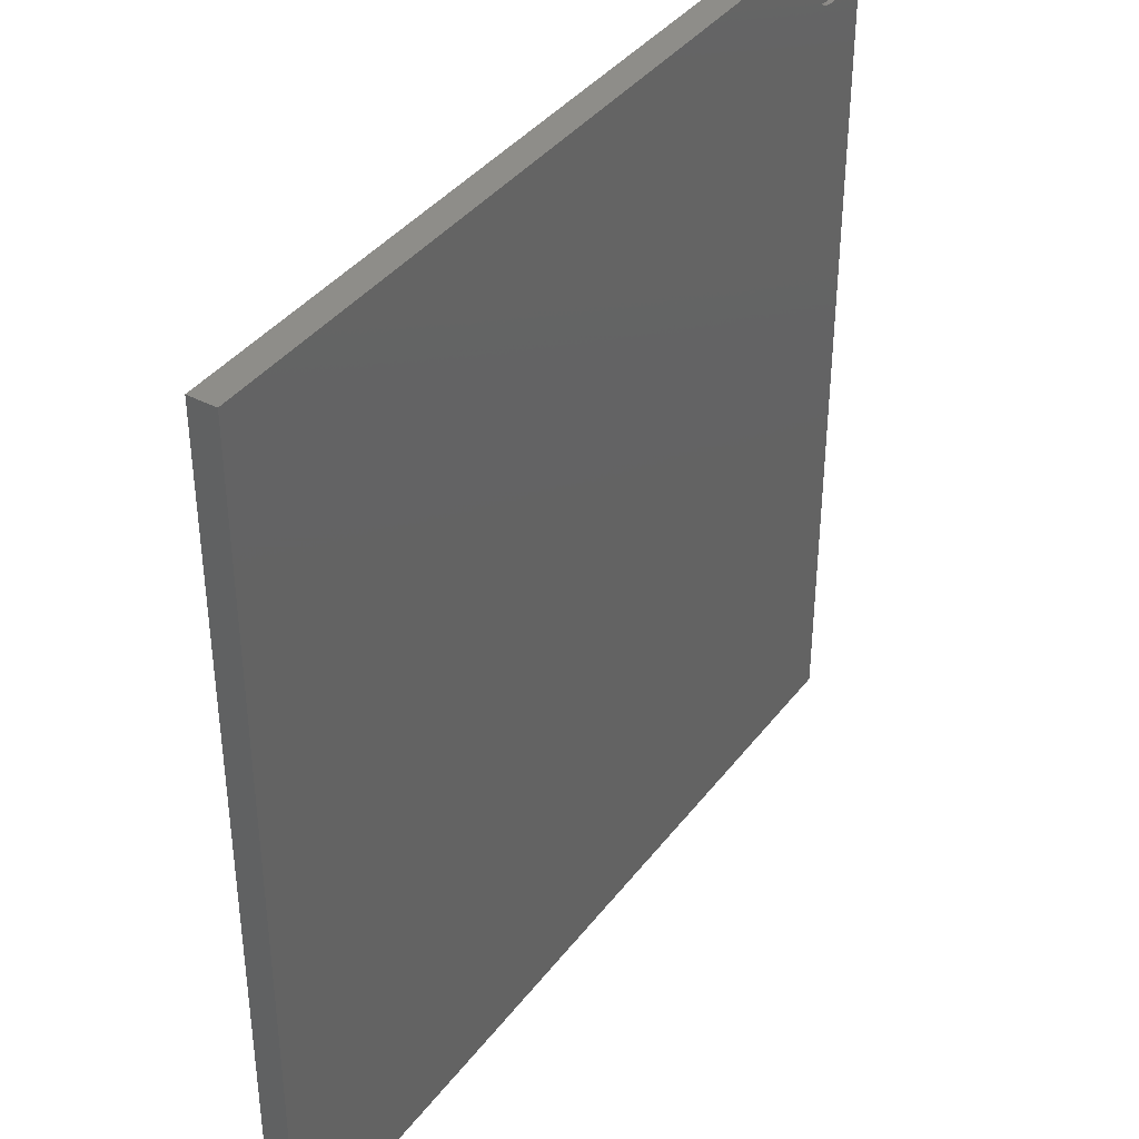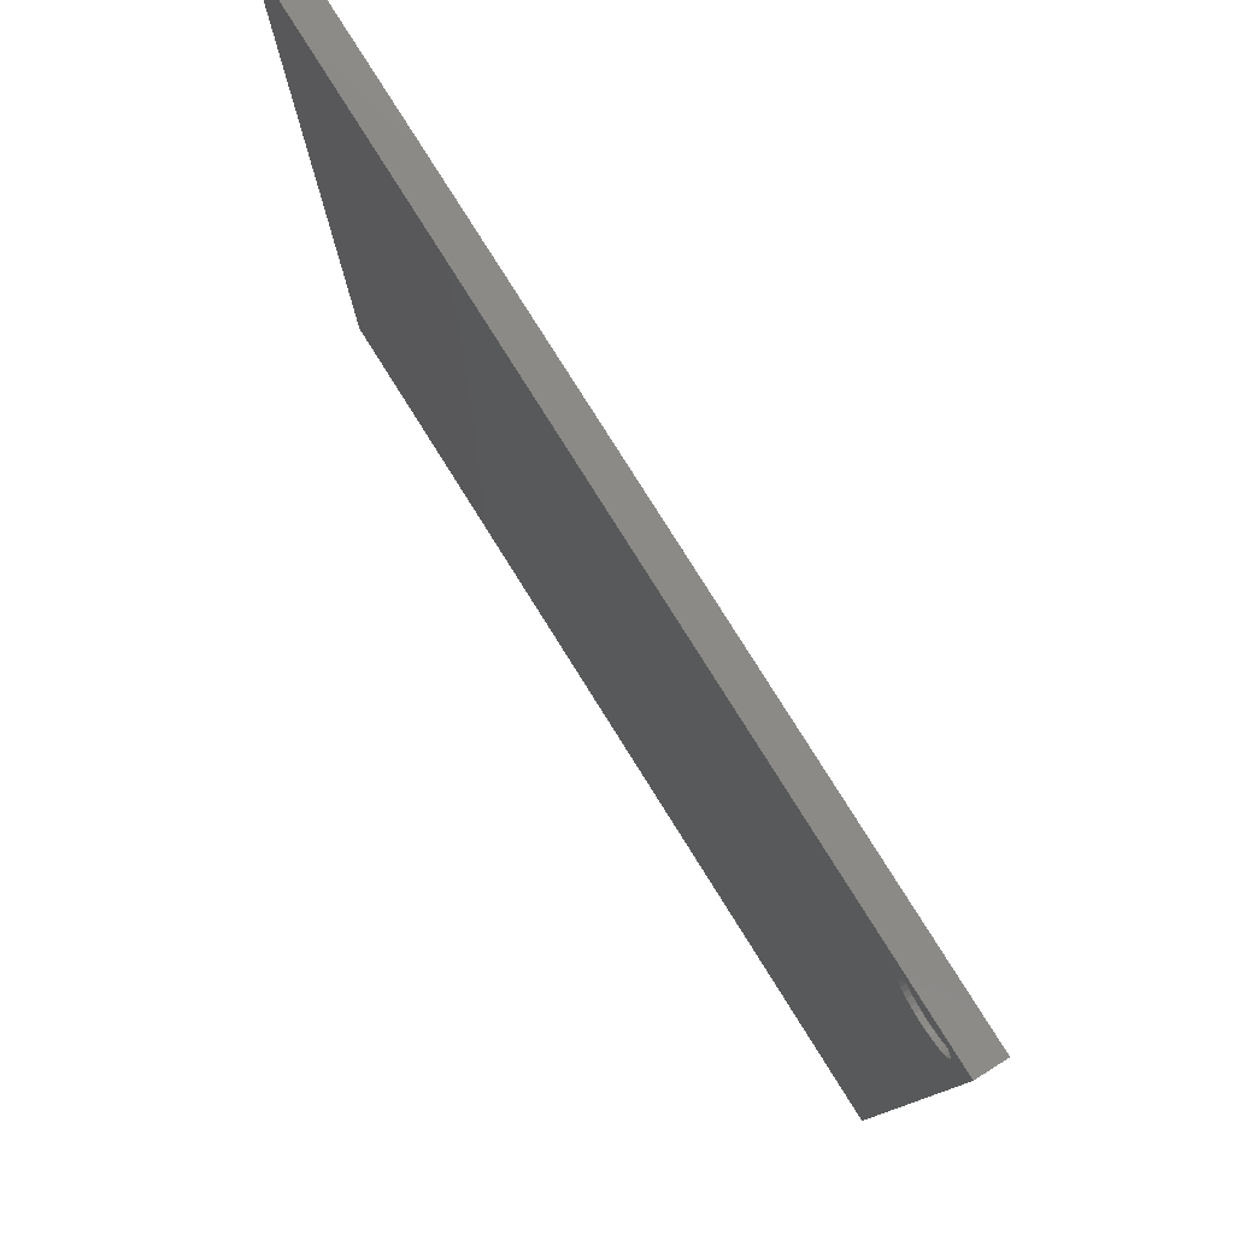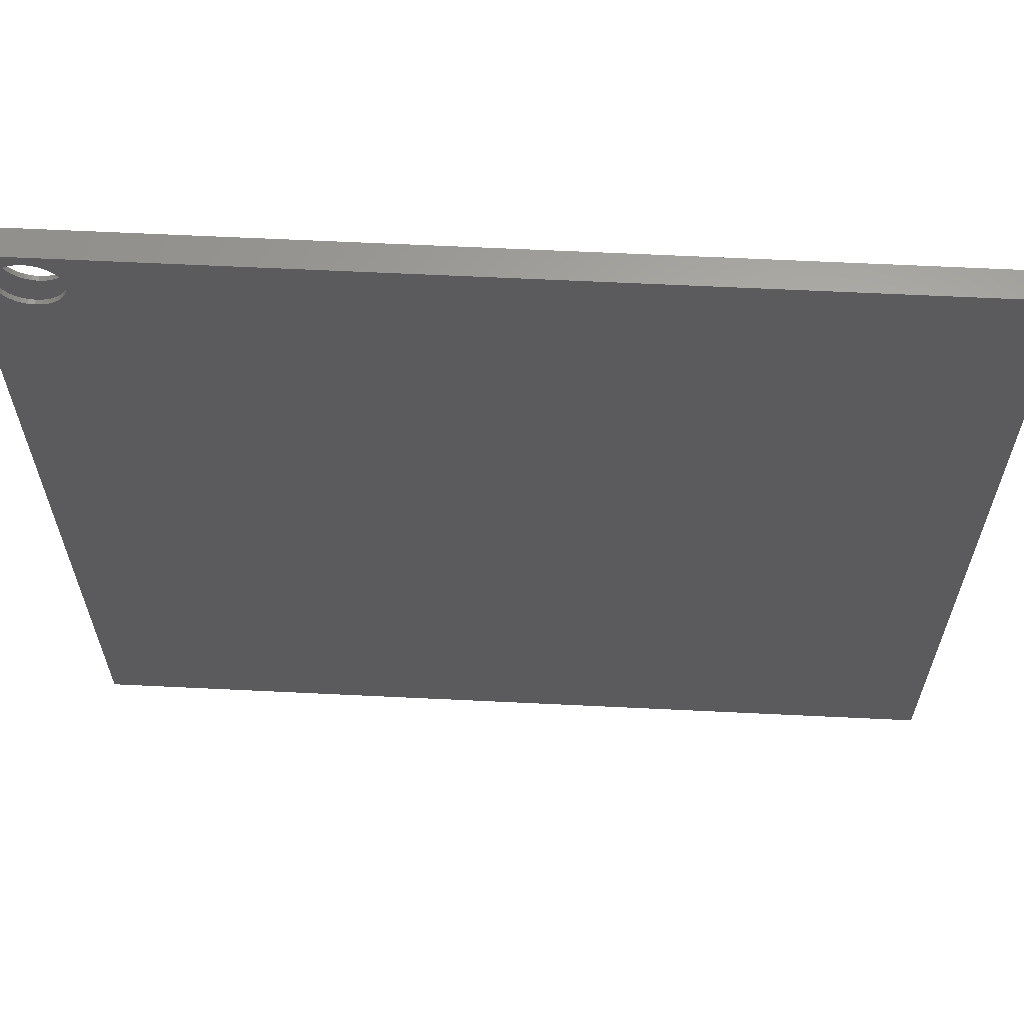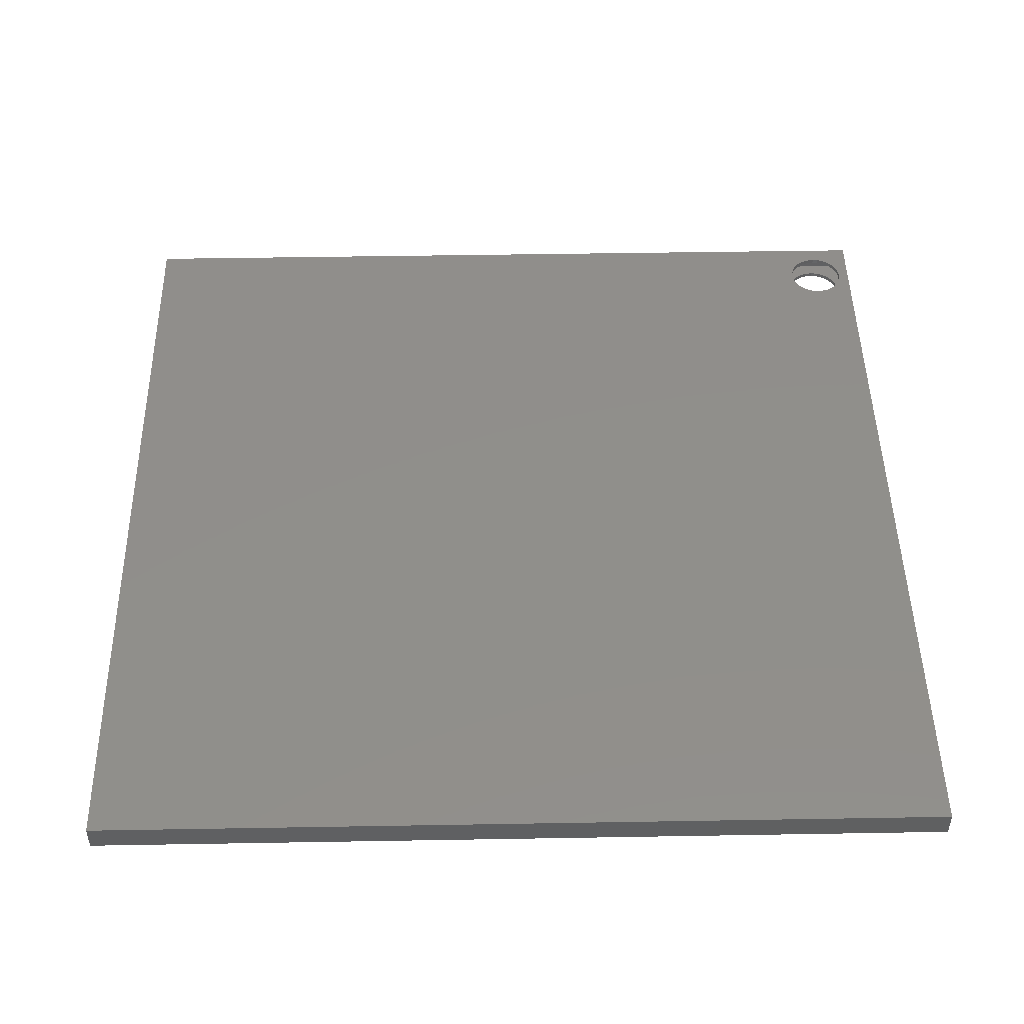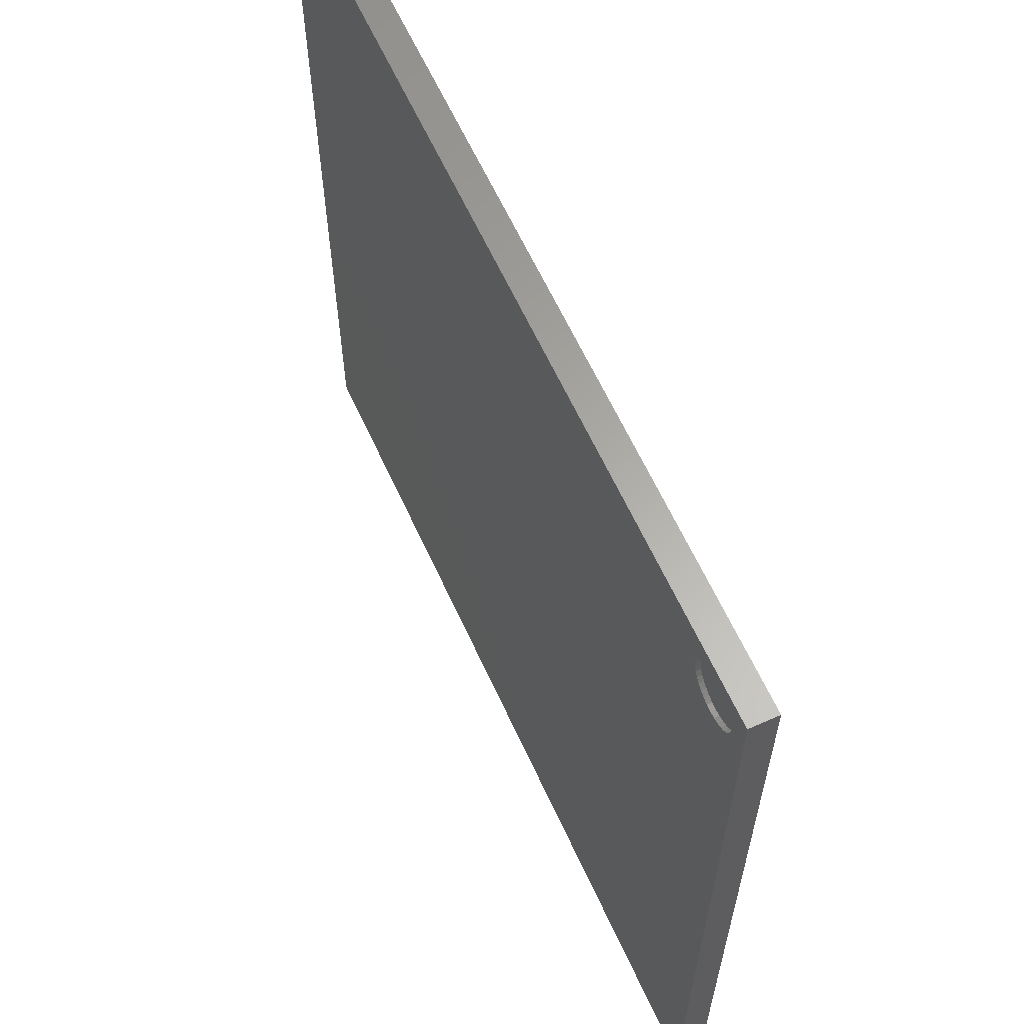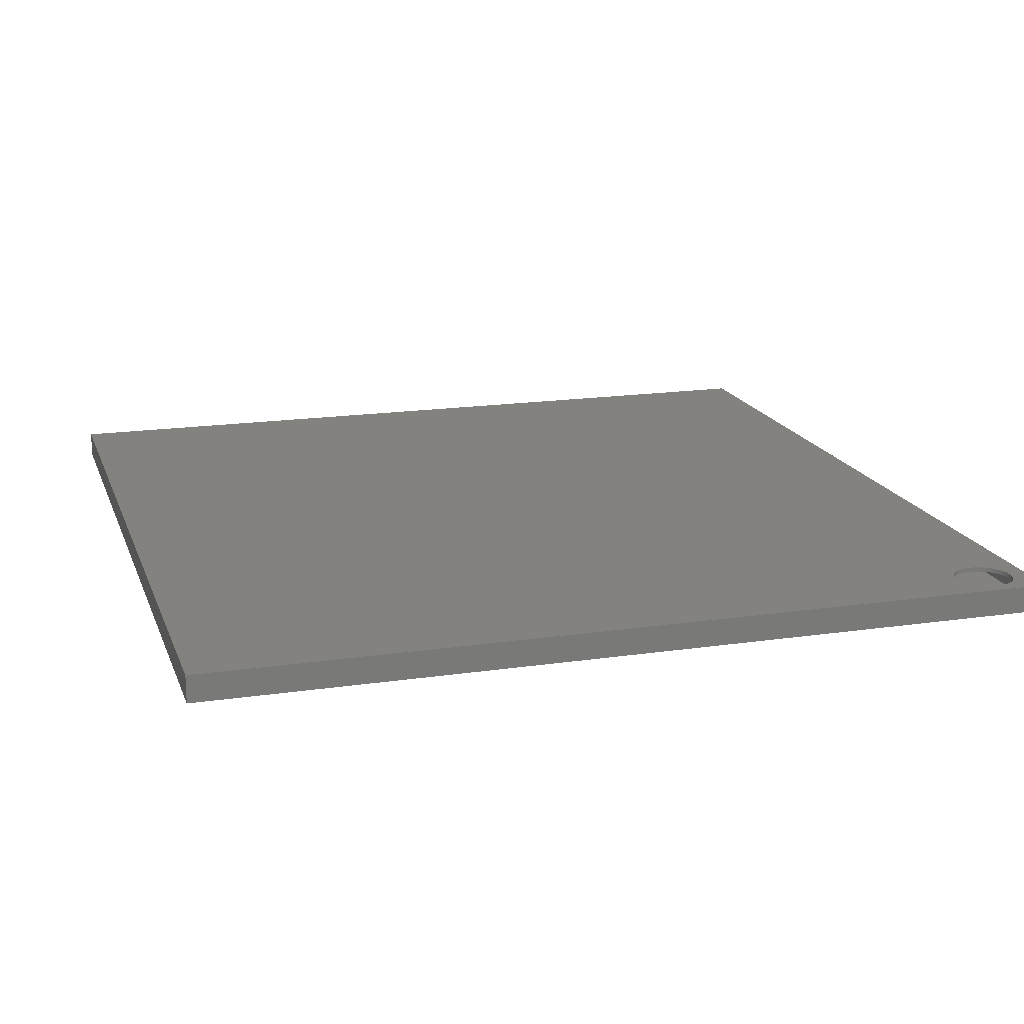
<metadata>
{"format":"stl","ext":"stl","renderer":"f3d","projection":"perspective","resolution":1024,"background":"white","views":[{"elev":39.0,"azim":123.2,"up":"+Y"},{"elev":79.0,"azim":-122.1,"up":"+Y"},{"elev":63.3,"azim":2.8,"up":"+Y"},{"elev":47.8,"azim":88.9,"up":"+Z"},{"elev":62.5,"azim":-114.5,"up":"+Y"},{"elev":17.2,"azim":163.5,"up":"+Z"}]}
</metadata>
<code>
# stl→obj: 144 verts, 288 faces
v -0.6674 0.731 0
v -0.6774 0.73 0.007812
v -0.6774 0.73 0
v -0.6871 0.7271 0.007812
v -0.6871 0.7271 0
v -0.6959 0.7224 0.007812
v -0.6959 0.7224 0
v -0.7037 0.716 0.007812
v -0.7037 0.716 0
v -0.7101 0.7082 0.007812
v -0.7101 0.7082 0
v -0.7148 0.6993 0.007812
v -0.7148 0.6993 0
v -0.7178 0.6897 0.007812
v -0.7178 0.6897 0
v -0.7188 0.6797 0.007812
v -0.7188 0.6797 0
v -0.6674 0.731 0.007812
v -0.6574 0.73 0
v -0.6574 0.73 0.007812
v -0.6478 0.7271 0
v -0.6478 0.7271 0.007812
v -0.6389 0.7224 0
v -0.6389 0.7224 0.007812
v -0.6311 0.716 0
v -0.6311 0.716 0.007812
v -0.6248 0.7082 0
v -0.6248 0.7082 0.007812
v -0.62 0.6993 0
v -0.62 0.6993 0.007812
v -0.6171 0.6897 0
v -0.6171 0.6897 0.007812
v -0.6161 0.6797 0
v -0.6161 0.6797 0.007812
v -0.6674 0.731 0.03906
v -0.6774 0.73 0.04688
v -0.6774 0.73 0.03906
v -0.6871 0.7271 0.04688
v -0.6871 0.7271 0.03906
v -0.6959 0.7224 0.04688
v -0.6959 0.7224 0.03906
v -0.7037 0.716 0.04688
v -0.7037 0.716 0.03906
v -0.7101 0.7082 0.04688
v -0.7101 0.7082 0.03906
v -0.7148 0.6993 0.04688
v -0.7148 0.6993 0.03906
v -0.7178 0.6897 0.04688
v -0.7178 0.6897 0.03906
v -0.7188 0.6797 0.04688
v -0.7188 0.6797 0.03906
v -0.6674 0.731 0.04688
v -0.6574 0.73 0.03906
v -0.6574 0.73 0.04688
v -0.6478 0.7271 0.03906
v -0.6478 0.7271 0.04688
v -0.6389 0.7224 0.03906
v -0.6389 0.7224 0.04688
v -0.6311 0.716 0.03906
v -0.6311 0.716 0.04688
v -0.6248 0.7082 0.03906
v -0.6248 0.7082 0.04688
v -0.62 0.6993 0.03906
v -0.62 0.6993 0.04688
v -0.6171 0.6897 0.03906
v -0.6171 0.6897 0.04688
v -0.6161 0.6797 0.03906
v -0.6161 0.6797 0.04688
v -0.6674 0.6284 0
v -0.6574 0.6294 0.007812
v -0.6574 0.6294 0
v -0.6478 0.6323 0.007812
v -0.6478 0.6323 0
v -0.6389 0.637 0.007812
v -0.6389 0.637 0
v -0.6311 0.6434 0.007812
v -0.6311 0.6434 0
v -0.6248 0.6512 0.007812
v -0.6248 0.6512 0
v -0.62 0.66 0.007812
v -0.62 0.66 0
v -0.6171 0.6697 0.007812
v -0.6171 0.6697 0
v -0.6674 0.6284 0.007812
v -0.6774 0.6294 0
v -0.6774 0.6294 0.007812
v -0.6871 0.6323 0
v -0.6871 0.6323 0.007812
v -0.6959 0.637 0
v -0.6959 0.637 0.007812
v -0.7037 0.6434 0
v -0.7037 0.6434 0.007812
v -0.7101 0.6512 0
v -0.7101 0.6512 0.007812
v -0.7148 0.66 0
v -0.7148 0.66 0.007812
v -0.7178 0.6697 0
v -0.7178 0.6697 0.007812
v -0.6674 0.6284 0.03906
v -0.6574 0.6294 0.04688
v -0.6574 0.6294 0.03906
v -0.6478 0.6323 0.04688
v -0.6478 0.6323 0.03906
v -0.6389 0.637 0.04688
v -0.6389 0.637 0.03906
v -0.6311 0.6434 0.04688
v -0.6311 0.6434 0.03906
v -0.6248 0.6512 0.04688
v -0.6248 0.6512 0.03906
v -0.62 0.66 0.04688
v -0.62 0.66 0.03906
v -0.6171 0.6697 0.04688
v -0.6171 0.6697 0.03906
v -0.6674 0.6284 0.04688
v -0.6774 0.6294 0.03906
v -0.6774 0.6294 0.04688
v -0.6871 0.6323 0.03906
v -0.6871 0.6323 0.04688
v -0.6959 0.637 0.03906
v -0.6959 0.637 0.04688
v -0.7037 0.6434 0.03906
v -0.7037 0.6434 0.04688
v -0.7101 0.6512 0.03906
v -0.7101 0.6512 0.04688
v -0.7148 0.66 0.03906
v -0.7148 0.66 0.04688
v -0.7178 0.6697 0.03906
v -0.7178 0.6697 0.04688
v -0.7422 -0.7422 0.007812
v 0.7422 -0.7422 0.007812
v -0.7422 0.7422 0.007812
v 0.7422 0.7422 0.007812
v -0.7422 -0.7422 0.03906
v 0.7422 -0.7422 0.03906
v -0.7422 0.7422 0.03906
v 0.7422 0.7422 0.03906
v -0.75 -0.75 0
v 0.75 -0.75 0
v -0.75 0.75 0
v 0.75 0.75 0
v -0.75 -0.75 0.04688
v 0.75 -0.75 0.04688
v -0.75 0.75 0.04688
v 0.75 0.75 0.04688
f 1 2 3
f 3 2 4
f 3 4 5
f 5 4 6
f 5 6 7
f 7 6 8
f 7 8 9
f 9 8 10
f 9 10 11
f 11 10 12
f 11 12 13
f 13 12 14
f 13 14 15
f 15 14 16
f 15 16 17
f 2 1 18
f 18 1 19
f 18 19 20
f 20 19 21
f 20 21 22
f 22 21 23
f 22 23 24
f 24 23 25
f 24 25 26
f 26 25 27
f 26 27 28
f 28 27 29
f 28 29 30
f 30 29 31
f 30 31 32
f 32 31 33
f 32 33 34
f 35 36 37
f 37 36 38
f 37 38 39
f 39 38 40
f 39 40 41
f 41 40 42
f 41 42 43
f 43 42 44
f 43 44 45
f 45 44 46
f 45 46 47
f 47 46 48
f 47 48 49
f 49 48 50
f 49 50 51
f 36 35 52
f 52 35 53
f 52 53 54
f 54 53 55
f 54 55 56
f 56 55 57
f 56 57 58
f 58 57 59
f 58 59 60
f 60 59 61
f 60 61 62
f 62 61 63
f 62 63 64
f 64 63 65
f 64 65 66
f 66 65 67
f 66 67 68
f 69 70 71
f 71 70 72
f 71 72 73
f 73 72 74
f 73 74 75
f 75 74 76
f 75 76 77
f 77 76 78
f 77 78 79
f 79 78 80
f 79 80 81
f 81 80 82
f 81 82 83
f 83 82 34
f 83 34 33
f 70 69 84
f 84 69 85
f 84 85 86
f 86 85 87
f 86 87 88
f 88 87 89
f 88 89 90
f 90 89 91
f 90 91 92
f 92 91 93
f 92 93 94
f 94 93 95
f 94 95 96
f 96 95 97
f 96 97 98
f 98 97 17
f 98 17 16
f 99 100 101
f 101 100 102
f 101 102 103
f 103 102 104
f 103 104 105
f 105 104 106
f 105 106 107
f 107 106 108
f 107 108 109
f 109 108 110
f 109 110 111
f 111 110 112
f 111 112 113
f 113 112 68
f 113 68 67
f 100 99 114
f 114 99 115
f 114 115 116
f 116 115 117
f 116 117 118
f 118 117 119
f 118 119 120
f 120 119 121
f 120 121 122
f 122 121 123
f 122 123 124
f 124 123 125
f 124 125 126
f 126 125 127
f 126 127 128
f 128 127 51
f 128 51 50
f 129 130 84
f 129 84 86
f 129 86 88
f 129 88 90
f 129 90 92
f 129 92 94
f 129 94 96
f 129 96 98
f 131 129 98
f 131 98 16
f 131 16 14
f 131 14 12
f 131 12 10
f 131 10 8
f 131 8 6
f 131 6 4
f 131 4 2
f 131 2 18
f 131 18 132
f 130 78 76
f 130 76 74
f 130 74 72
f 130 72 70
f 130 70 84
f 132 18 20
f 132 20 22
f 132 22 24
f 132 24 26
f 132 26 28
f 132 28 30
f 132 30 32
f 132 32 34
f 132 34 82
f 132 82 80
f 132 80 78
f 132 78 130
f 133 127 125
f 133 125 123
f 133 123 121
f 133 121 119
f 133 119 117
f 133 117 115
f 133 115 99
f 133 99 134
f 135 136 35
f 135 35 37
f 135 37 39
f 135 39 41
f 135 41 43
f 135 43 45
f 135 45 47
f 135 47 49
f 135 49 51
f 135 51 127
f 135 127 133
f 134 99 101
f 134 101 103
f 134 103 105
f 134 105 107
f 134 107 109
f 136 134 109
f 136 109 111
f 136 111 113
f 136 113 67
f 136 67 65
f 136 65 63
f 136 63 61
f 136 61 59
f 136 59 57
f 136 57 55
f 136 55 53
f 136 53 35
f 133 134 129
f 129 134 130
f 134 136 130
f 130 136 132
f 136 135 132
f 132 135 131
f 135 133 131
f 131 133 129
f 137 97 95
f 137 95 93
f 137 93 91
f 137 91 89
f 137 89 87
f 137 87 85
f 137 85 69
f 137 69 138
f 139 140 1
f 139 1 3
f 139 3 5
f 139 5 7
f 139 7 9
f 139 9 11
f 139 11 13
f 139 13 15
f 139 15 17
f 139 17 97
f 139 97 137
f 138 69 71
f 138 71 73
f 138 73 75
f 138 75 77
f 138 77 79
f 140 138 79
f 140 79 81
f 140 81 83
f 140 83 33
f 140 33 31
f 140 31 29
f 140 29 27
f 140 27 25
f 140 25 23
f 140 23 21
f 140 21 19
f 140 19 1
f 141 142 114
f 141 114 116
f 141 116 118
f 141 118 120
f 141 120 122
f 141 122 124
f 141 124 126
f 141 126 128
f 143 141 128
f 143 128 50
f 143 50 48
f 143 48 46
f 143 46 44
f 143 44 42
f 143 42 40
f 143 40 38
f 143 38 36
f 143 36 52
f 143 52 144
f 142 108 106
f 142 106 104
f 142 104 102
f 142 102 100
f 142 100 114
f 144 52 54
f 144 54 56
f 144 56 58
f 144 58 60
f 144 60 62
f 144 62 64
f 144 64 66
f 144 66 68
f 144 68 112
f 144 112 110
f 144 110 108
f 144 108 142
f 143 139 141
f 141 139 137
f 144 140 143
f 143 140 139
f 142 138 144
f 144 138 140
f 141 137 142
f 142 137 138

</code>
